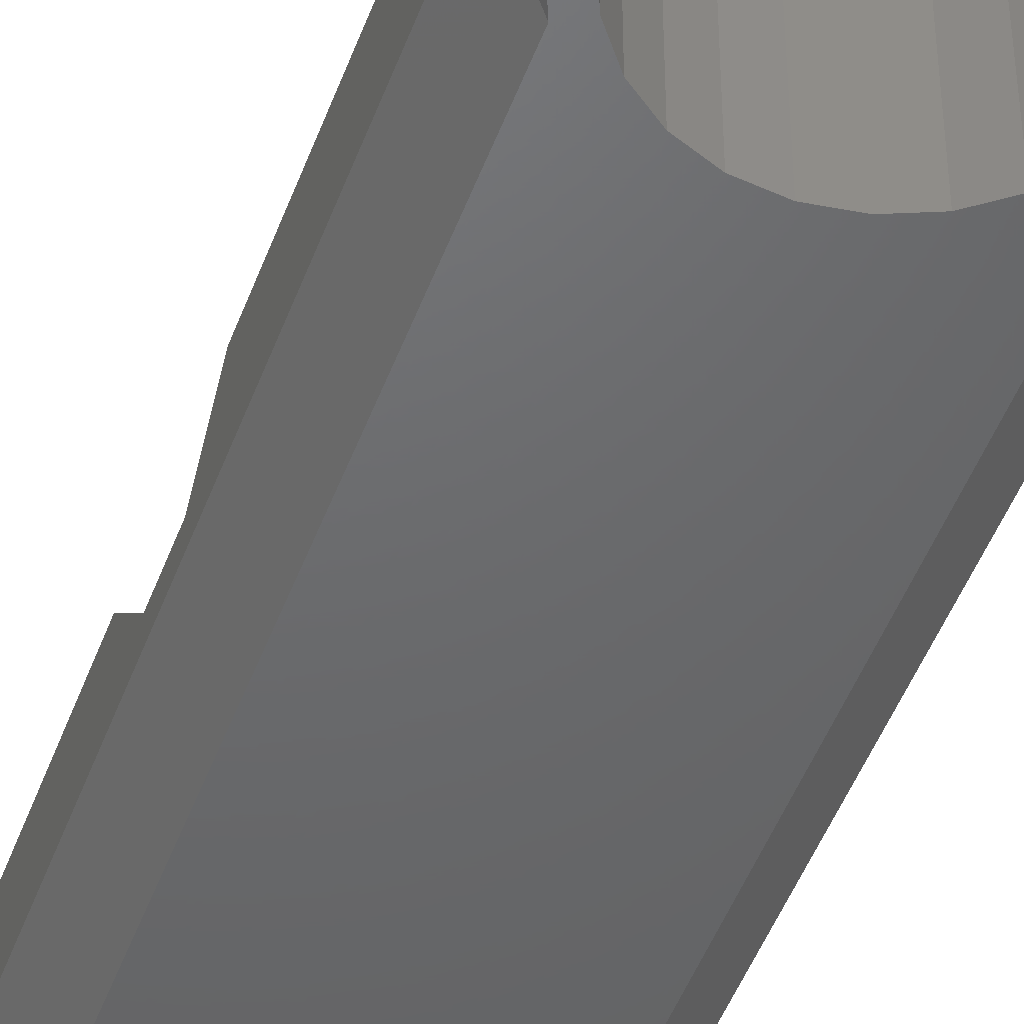
<metadata>
{"format":"stl","ext":"stl","renderer":"f3d","projection":"perspective","resolution":1024,"background":"white","views":[{"elev":-47.7,"azim":-19.7,"up":"+Z"}]}
</metadata>
<code>
# stl→obj: 432 verts, 868 faces
v 84.29 920.4 6.001
v 84.29 930.7 3.3
v 84.29 917.7 3.3
v 84.29 930.7 6.001
v 71.7 895.2 4.181e-13
v 72.3 896.7 7.2
v 71.7 895.2 7.2
v 72.3 896.7 4.293e-13
v 83.56 890.2 5.584e-13
v 85.22 891.6 2
v 84.42 889.7 2
v 84.26 891.9 5.576e-13
v 71.43 897.2 5.196e-13
v 69.49 895.5 2
v 69.49 897.2 2
v 73.25 889.4 5.534e-13
v 72.3 890.7 7.2
v 73.25 889.4 7.2
v 72.3 890.7 2.489e-13
v 71.7 892.1 4.293e-13
v 71.49 893.7 7.2
v 71.7 892.1 7.2
v 71.49 893.7 5.421e-13
v 78.5 897.4 9
v 79.44 897.1 16
v 79.44 897.1 9
v 78.5 897.4 16
v 81.39 893.7 9
v 81.26 892.7 16
v 81.26 892.7 9
v 81.39 893.7 16
v 80.87 891.7 9
v 80.87 891.7 16
v 81.49 886.7 6
v 79.05 887.9 9
v 79.57 886 6
v 80.49 888.5 9
v 77.49 885.7 6.001
v 77.49 887.7 9
v 79.05 899.5 9
v 81.49 900.6 6
v 79.57 901.4 6
v 80.49 898.9 9
v 84.42 897.7 6
v 84.29 901.7 6.001
v 84.29 897.8 6
v 84.29 912 6.001
v 85.49 912 6.001
v 85.49 897.3 6
v 84.29 901.7 3.3
v 84.29 914.7 3.3
v 74.49 898.9 4.519e-13
v 73.25 897.9 7.2
v 73.25 897.9 4.293e-13
v 74.49 898.9 2
v 74.49 898.9 7.2
v 81.49 886.7 2
v 79.57 886 2
v 82.44 888.7 5.548e-13
v 83.15 888 2
v 84.42 889.7 6
v 81.74 889.4 9
v 83.15 888 6.001
v 82.69 890.7 9
v 85.22 891.6 6
v 74.49 888.5 1.473e-13
v 75.94 887.9 7.2
v 75.94 887.9 -1.057e-14
v 74.49 888.5 2
v 74.49 888.5 7.2
v 83.49 893.7 7.2
v 83.29 892.1 4.293e-13
v 83.29 892.1 7.2
v 83.49 893.7 4.406e-13
v 81.74 897.9 9
v 83.15 899.3 6
v 76.49 889.9 16
v 75.54 890.3 9
v 76.49 889.9 9
v 75.54 890.3 16
v 74.12 891.7 16
v 74.74 890.9 9
v 74.74 890.9 16
v 74.12 891.7 9
v 73.73 892.7 9
v 73.73 892.7 16
v 85.49 893.7 6
v 83.29 892.1 9
v 83.49 893.7 9
v 85.22 895.7 6
v 83.29 895.2 9
v 77.49 887.7 8.805e-13
v 77.49 887.7 7.2
v 81.74 897.9 7.2
v 80.49 898.9 5.534e-13
v 81.74 897.9 1.473e-13
v 80.49 898.9 7.2
v 80.99 887.6 5.647e-13
v 79.31 886.9 3.165e-13
v 82.69 896.7 9
v 77.49 885.7 2
v 85.49 920.4 6.001
v 84.29 934.5 6
v 84.42 934.7 6
v 85.49 935.1 6
v 71.7 937.1 4.174e-13
v 72.3 935.7 7.2
v 72.3 935.7 4.286e-13
v 71.7 937.1 7.2
v 82.44 943.6 5.543e-13
v 84.42 942.7 2
v 83.56 942.2 5.578e-13
v 83.15 944.3 2
v 79.57 946.4 6
v 81.49 945.6 2
v 79.57 946.4 2
v 81.49 945.6 6
v 83.29 940.2 7.2
v 83.49 938.7 4.399e-13
v 83.49 938.7 7.2
v 83.29 940.2 4.286e-13
v 72.3 941.7 2.482e-13
v 71.7 940.2 7.2
v 71.7 940.2 4.286e-13
v 72.3 941.7 7.2
v 84.42 942.7 6
v 81.74 942.9 9
v 82.69 941.7 9
v 83.15 944.3 6.001
v 73.25 934.4 7.2
v 73.25 934.4 4.286e-13
v 77.49 944.7 8.798e-13
v 75.94 944.5 7.2
v 75.94 944.5 -1.128e-14
v 77.49 944.7 7.2
v 74.49 943.9 1.466e-13
v 74.49 943.9 2
v 74.49 943.9 7.2
v 73.25 942.9 5.527e-13
v 73.25 942.9 7.2
v 74.49 933.5 4.512e-13
v 74.49 933.5 2
v 74.49 933.5 7.2
v 80.99 944.7 5.64e-13
v 79.31 945.4 3.158e-13
v 69.49 935.2 2
v 71.43 935.2 5.189e-13
v 77.49 946.7 2
v 77.49 946.7 6.001
v 85.22 940.7 6
v 85.22 940.7 2
v 80.49 933.5 5.527e-13
v 81.74 934.4 7.2
v 81.74 934.4 1.466e-13
v 80.49 933.5 7.2
v 84.26 940.5 5.568e-13
v 69.49 936.9 2
v 71.49 938.7 7.2
v 71.49 938.7 5.414e-13
v 79.44 935.3 16
v 78.5 934.9 9
v 79.44 935.3 9
v 78.5 934.9 16
v 81.39 938.7 9
v 81.26 939.7 16
v 81.39 938.7 16
v 81.26 939.7 9
v 80.87 940.6 16
v 80.87 940.6 9
v 79.05 944.5 9
v 80.49 943.9 9
v 77.49 944.7 9
v 81.49 931.7 6
v 79.05 932.9 9
v 79.57 931 6
v 80.49 933.5 9
v 81.74 934.4 9
v 83.15 933 6
v 82.69 935.7 9
v 75.54 942.1 9
v 76.49 942.4 16
v 76.49 942.4 9
v 75.54 942.1 16
v 74.74 941.4 16
v 74.12 940.6 9
v 74.12 940.6 16
v 74.74 941.4 9
v 73.73 939.7 9
v 73.73 939.7 16
v 85.49 938.7 6
v 83.29 940.2 9
v 83.49 938.7 9
v 83.29 937.1 9
v 85.22 936.6 6
v 74.74 935.9 16
v 74.12 936.7 9
v 74.74 935.9 9
v 74.12 936.7 16
v 80.25 941.4 9
v 80.25 941.4 16
v 73.73 937.7 16
v 73.73 937.7 9
v 79.44 942.1 16
v 79.44 942.1 9
v 76.24 940.8 16
v 78.74 940.8 16
v 77.49 942.6 16
v 78.5 942.4 16
v 75.54 935.3 16
v 74.99 938.7 16
v 76.24 936.5 16
v 76.49 934.9 16
v 78.74 936.5 16
v 77.49 934.8 16
v 73.59 938.7 16
v 73.49 931.7 6.001
v 73.25 934.4 9
v 71.84 933 6.001
v 74.49 933.5 9
v 70.57 934.7 6.001
v 72.3 935.7 9
v 69.77 936.6 6.001
v 71.7 937.1 9
v 69.49 938.7 6.001
v 71.49 938.7 9
v 75.94 944.5 9
v 75.42 946.4 6.001
v 76.24 936.5 7.6
v 76.24 940.8 7.6
v 74.99 938.7 7.6
v 78.74 940.8 7.6
v 78.74 936.5 7.6
v 79.99 938.7 7.6
v 71.7 940.2 9
v 72.3 941.7 9
v 73.25 942.9 9
v 73.59 938.7 9
v 75.94 932.9 9
v 75.54 935.3 9
v 76.49 934.9 9
v 77.49 932.7 9
v 77.49 934.8 9
v 74.49 943.9 9
v 80.25 935.9 9
v 80.87 936.7 9
v 81.26 937.7 9
v 77.49 942.6 9
v 78.5 942.4 9
v 77.49 930.7 6.001
v 75.42 931 6.001
v 69.77 940.7 6.001
v 70.57 942.7 6.001
v 71.84 944.3 6.001
v 73.49 945.6 6.001
v 73.49 945.6 2
v 75.42 946.4 2
v 69.77 940.7 2
v 70.57 942.7 2
v 69.49 938.7 2
v 80.25 935.9 16
v 80.87 936.7 16
v 81.26 937.7 16
v 71.43 942.2 4.963e-13
v 70.73 940.5 3.722e-13
v 70.49 938.7 6.091e-13
v 71.84 944.3 2
v 72.54 943.6 5.978e-13
v 77.49 945.7 5.753e-13
v 75.68 945.4 4.399e-13
v 75.94 932.9 7.2
v 77.49 932.7 7.2
v 79.05 944.5 7.2
v 79.05 932.9 7.2
v 80.49 943.9 7.2
v 81.74 942.9 7.2
v 82.69 941.7 7.2
v 82.69 935.7 7.2
v 83.29 937.1 7.2
v 79.99 938.7 16
v 73.99 944.7 4.625e-13
v 84.26 936.9 5.416e-13
v 85.49 935.1 2
v 83.56 935.2 5.284e-13
v 84.49 938.7 5.512e-13
v 85.49 938.7 2
v 82.69 935.7 5.64e-13
v 83.29 937.1 -1.128e-14
v 70.73 936.9 5.076e-13
v 79.05 944.5 4.286e-13
v 80.49 943.9 8.911e-13
v 81.74 942.9 4.399e-13
v 82.69 941.7 3.158e-13
v 72.54 933.7 4.27e-13
v 73.99 932.6 4.349e-13
v 75.68 931.9 4.466e-13
v 75.94 932.9 4.286e-13
v 77.49 931.7 4.613e-13
v 77.49 932.7 -2.256e-14
v 79.05 932.9 4.174e-13
v 79.31 931.9 4.779e-13
v 80.99 932.6 4.955e-13
v 82.44 933.7 5.127e-13
v 69.49 920.4 6.001
v 70.69 920.4 6.001
v 70.69 930.7 6.001
v 85.49 936.9 2
v 85.49 933.7 2
v 72.54 898.6 4.279e-13
v 73.99 899.7 4.357e-13
v 75.68 900.4 4.47e-13
v 77.49 900.7 4.618e-13
v 79.31 900.4 4.787e-13
v 80.99 899.7 4.963e-13
v 82.44 898.6 5.132e-13
v 83.56 897.2 5.294e-13
v 85.49 893.7 2
v 85.49 895.5 2
v 85.49 897.3 2
v 85.49 898.6 2
v 85.49 914.7 3.3
v 85.49 917.7 3.3
v 69.49 912 6.001
v 69.49 893.7 2
v 69.49 893.7 6.001
v 69.49 914.7 3.3
v 69.49 917.7 3.3
v 70.69 930.7 3.3
v 70.69 917.7 3.3
v 72.15 930.7 0.5011
v 82.84 930.7 0.5011
v 82.84 901.7 0.5011
v 74.12 895.6 16
v 74.74 896.4 9
v 74.12 895.6 9
v 74.74 896.4 16
v 80.25 890.9 9
v 80.25 890.9 16
v 73.73 894.7 16
v 73.73 894.7 9
v 79.44 890.3 9
v 79.44 890.3 16
v 76.24 891.5 16
v 78.74 891.5 16
v 77.49 889.8 16
v 78.5 889.9 16
v 73.59 893.7 16
v 74.99 893.7 16
v 75.54 897.1 16
v 76.24 895.8 16
v 76.49 897.4 16
v 78.74 895.8 16
v 77.49 897.6 16
v 73.25 897.9 9
v 73.49 900.6 6.001
v 71.84 899.3 6.001
v 74.49 898.9 9
v 70.57 897.7 6.001
v 72.3 896.7 9
v 69.77 895.7 6.001
v 71.7 895.2 9
v 71.49 893.7 9
v 75.94 887.9 9
v 75.42 886 6.001
v 76.24 891.5 7.6
v 76.24 895.8 7.6
v 74.99 893.7 7.6
v 78.74 891.5 7.6
v 78.74 895.8 7.6
v 79.99 893.7 7.6
v 73.25 889.4 9
v 73.59 893.7 9
v 74.49 888.5 9
v 71.7 892.1 9
v 72.3 890.7 9
v 75.94 899.5 9
v 75.54 897.1 9
v 76.49 897.4 9
v 77.49 899.7 9
v 77.49 897.6 9
v 77.49 889.8 9
v 78.5 889.9 9
v 80.25 896.4 9
v 80.87 895.6 9
v 81.26 894.7 9
v 77.49 901.7 6.001
v 75.42 901.4 6.001
v 69.77 891.6 6.001
v 70.57 889.7 6.001
v 71.84 888 6.001
v 73.49 886.7 6.001
v 73.49 886.7 2
v 75.42 886 2
v 69.77 891.6 2
v 70.57 889.7 2
v 80.87 895.6 16
v 80.25 896.4 16
v 81.26 894.7 16
v 71.43 890.2 4.97e-13
v 70.73 891.9 3.729e-13
v 70.49 893.7 6.098e-13
v 71.84 888 2
v 72.54 888.7 5.985e-13
v 77.49 886.7 5.76e-13
v 75.68 886.9 4.406e-13
v 75.94 899.5 7.2
v 77.49 899.7 7.2
v 79.05 887.9 7.2
v 79.05 899.5 7.2
v 80.49 888.5 7.2
v 81.74 889.4 7.2
v 82.69 890.7 7.2
v 82.69 896.7 7.2
v 83.29 895.2 7.2
v 79.99 893.7 16
v 73.99 887.6 4.632e-13
v 84.26 895.5 5.421e-13
v 84.49 893.7 5.52e-13
v 82.69 896.7 5.647e-13
v 83.29 895.2 -1.057e-14
v 72.15 901.7 0.5011
v 70.73 895.5 5.083e-13
v 75.94 899.5 4.293e-13
v 77.49 899.7 -2.185e-14
v 79.05 899.5 4.181e-13
v 79.05 887.9 4.293e-13
v 80.49 888.5 8.918e-13
v 81.74 889.4 4.406e-13
v 82.69 890.7 3.165e-13
v 70.69 912 6.001
v 70.69 901.7 6.001
v 70.69 914.7 3.3
v 70.69 901.7 3.3
f 1 2 3
f 2 1 4
f 5 6 7
f 6 5 8
f 9 10 11
f 10 9 12
f 13 14 15
f 16 17 18
f 17 16 19
f 20 21 22
f 21 20 23
f 23 7 21
f 7 23 5
f 24 25 26
f 25 24 27
f 28 29 30
f 29 28 31
f 32 29 33
f 29 32 30
f 34 35 36
f 35 34 37
f 35 38 36
f 38 35 39
f 40 41 42
f 41 40 43
f 44 45 46
f 45 44 47
f 47 44 48
f 48 44 49
f 47 50 45
f 50 47 51
f 19 22 17
f 22 19 20
f 52 53 54
f 53 52 55
f 53 55 56
f 57 36 58
f 36 57 34
f 59 11 60
f 11 59 9
f 61 62 63
f 62 61 64
f 11 65 61
f 65 11 10
f 66 67 68
f 67 66 69
f 67 69 70
f 71 72 73
f 72 71 74
f 8 53 6
f 53 8 54
f 16 69 66
f 69 16 18
f 69 18 70
f 41 75 76
f 75 41 43
f 77 78 79
f 78 77 80
f 81 82 83
f 82 81 84
f 81 85 84
f 85 81 86
f 87 88 65
f 88 87 89
f 90 89 87
f 89 90 91
f 67 92 68
f 92 67 93
f 94 95 96
f 95 94 97
f 98 58 99
f 58 98 57
f 44 75 100
f 75 44 46
f 75 46 76
f 36 101 58
f 101 36 38
f 102 4 1
f 4 102 103
f 103 102 104
f 104 102 105
f 106 107 108
f 107 106 109
f 110 111 112
f 111 110 113
f 114 115 116
f 115 114 117
f 118 119 120
f 119 118 121
f 122 123 124
f 123 122 125
f 126 127 128
f 127 126 129
f 108 130 131
f 130 108 107
f 132 133 134
f 133 132 135
f 133 136 134
f 136 133 137
f 137 133 138
f 137 139 136
f 139 137 140
f 140 137 138
f 130 141 131
f 141 130 142
f 142 130 143
f 116 144 145
f 144 116 115
f 146 13 15
f 13 146 147
f 148 114 116
f 114 148 149
f 111 150 151
f 150 111 126
f 152 153 154
f 153 152 155
f 112 151 156
f 151 112 111
f 157 147 146
f 139 125 122
f 125 139 140
f 124 158 159
f 158 124 123
f 159 109 106
f 109 159 158
f 160 161 162
f 161 160 163
f 164 165 166
f 165 164 167
f 167 168 165
f 168 167 169
f 170 117 114
f 117 170 171
f 149 170 114
f 170 149 172
f 173 174 175
f 174 173 176
f 177 173 178
f 173 177 176
f 103 177 178
f 177 103 179
f 179 103 104
f 180 181 182
f 181 180 183
f 184 185 186
f 185 184 187
f 186 188 189
f 188 186 185
f 190 191 192
f 191 190 150
f 190 193 194
f 193 190 192
f 150 128 191
f 128 150 126
f 195 196 197
f 196 195 198
f 199 168 169
f 168 199 200
f 201 196 198
f 196 201 202
f 203 199 204
f 199 203 200
f 205 183 184
f 183 205 181
f 181 205 206
f 181 206 207
f 207 206 208
f 208 206 203
f 203 206 200
f 209 210 195
f 210 209 211
f 211 209 212
f 211 212 213
f 213 212 214
f 213 214 163
f 213 163 160
f 201 189 215
f 189 201 186
f 186 201 198
f 186 198 184
f 184 198 195
f 184 195 210
f 184 210 205
f 216 217 218
f 217 216 219
f 217 220 218
f 220 217 221
f 221 222 220
f 222 221 223
f 223 224 222
f 224 223 225
f 226 149 227
f 149 226 172
f 228 229 230
f 229 228 231
f 231 228 232
f 231 232 233
f 223 234 225
f 234 223 235
f 235 223 221
f 235 221 236
f 236 221 217
f 236 217 237
f 237 217 202
f 202 217 219
f 202 219 196
f 196 219 197
f 197 219 238
f 197 238 239
f 239 238 240
f 240 238 241
f 240 241 242
f 242 241 174
f 242 174 161
f 161 174 162
f 162 174 176
f 236 188 243
f 188 236 237
f 243 188 185
f 243 185 187
f 243 187 226
f 226 187 180
f 226 180 182
f 176 244 162
f 244 176 245
f 245 176 177
f 245 177 246
f 246 177 164
f 164 177 127
f 127 177 128
f 128 177 179
f 128 179 191
f 191 179 193
f 191 193 192
f 182 172 226
f 172 182 247
f 172 247 248
f 172 248 170
f 170 248 204
f 170 204 171
f 171 204 199
f 171 199 169
f 171 169 127
f 127 169 167
f 127 167 164
f 249 238 250
f 238 249 241
f 238 216 250
f 216 238 219
f 174 249 175
f 249 174 241
f 235 251 234
f 251 235 252
f 234 224 225
f 224 234 251
f 236 252 235
f 252 236 253
f 236 254 253
f 254 236 243
f 243 227 254
f 227 243 226
f 255 227 256
f 227 255 254
f 252 257 251
f 257 252 258
f 224 257 259
f 257 224 251
f 256 149 148
f 149 256 227
f 245 260 244
f 260 245 261
f 245 262 261
f 262 245 246
f 257 263 264
f 263 257 258
f 259 264 265
f 264 259 257
f 253 255 266
f 255 253 254
f 258 267 263
f 267 258 266
f 256 268 269
f 268 256 148
f 123 109 158
f 109 123 125
f 109 125 107
f 107 125 140
f 107 140 130
f 130 140 143
f 143 140 138
f 143 138 270
f 270 138 133
f 270 133 135
f 270 135 271
f 271 135 272
f 271 272 273
f 273 272 155
f 155 272 274
f 155 274 153
f 153 274 275
f 153 275 276
f 153 276 277
f 277 276 118
f 277 118 278
f 278 118 120
f 212 239 240
f 239 212 209
f 242 212 240
f 212 242 214
f 163 242 161
f 242 163 214
f 244 160 162
f 160 244 260
f 160 279 213
f 279 160 260
f 279 200 206
f 200 279 260
f 200 260 261
f 200 261 168
f 168 261 165
f 165 261 262
f 165 262 166
f 246 166 262
f 166 246 164
f 215 202 201
f 202 215 237
f 213 233 232
f 233 213 279
f 207 248 247
f 248 207 208
f 181 247 182
f 247 181 207
f 230 211 228
f 211 230 210
f 208 204 248
f 204 208 203
f 184 180 187
f 180 184 183
f 239 195 197
f 195 239 209
f 228 213 232
f 213 228 211
f 206 233 279
f 233 206 231
f 229 210 230
f 210 229 205
f 189 237 215
f 237 189 188
f 194 179 104
f 179 194 193
f 280 256 269
f 256 280 255
f 267 255 280
f 255 267 266
f 206 229 231
f 229 206 205
f 253 258 252
f 258 253 266
f 117 113 115
f 113 117 129
f 281 282 283
f 284 151 285
f 151 284 156
f 278 286 277
f 286 278 287
f 277 154 153
f 154 277 286
f 120 287 278
f 287 120 119
f 268 116 145
f 116 268 148
f 105 194 104
f 151 190 285
f 190 151 150
f 171 129 117
f 129 171 127
f 113 126 111
f 126 113 129
f 264 288 265
f 288 264 147
f 147 264 263
f 147 263 159
f 159 263 124
f 124 263 267
f 124 267 122
f 122 267 139
f 139 267 280
f 139 280 136
f 136 280 269
f 136 269 134
f 134 269 268
f 134 268 132
f 132 268 145
f 132 145 289
f 289 145 290
f 290 145 144
f 290 144 291
f 291 144 110
f 291 110 292
f 292 110 112
f 292 112 121
f 121 112 119
f 147 106 293
f 106 147 159
f 293 106 108
f 293 108 131
f 293 131 294
f 294 131 141
f 294 141 295
f 295 141 296
f 295 296 297
f 297 296 298
f 297 298 299
f 297 299 300
f 300 299 152
f 300 152 301
f 301 152 154
f 301 154 302
f 302 154 286
f 302 286 283
f 283 286 287
f 283 287 119
f 283 119 112
f 283 112 156
f 283 156 281
f 281 156 284
f 290 272 289
f 272 290 274
f 275 290 291
f 290 275 274
f 276 121 118
f 121 276 292
f 303 222 224
f 222 303 304
f 222 304 220
f 220 304 305
f 296 271 298
f 271 296 270
f 271 299 298
f 299 271 273
f 275 292 276
f 292 275 291
f 272 132 289
f 132 272 135
f 273 152 299
f 152 273 155
f 141 270 296
f 270 141 142
f 270 142 143
f 306 282 281
f 283 282 307
f 284 306 281
f 284 285 306
f 144 113 110
f 113 144 115
f 259 265 288
f 293 13 147
f 13 293 308
f 308 293 294
f 308 294 309
f 309 294 295
f 309 295 310
f 310 295 297
f 310 297 311
f 311 297 300
f 311 300 312
f 312 300 301
f 312 301 313
f 313 301 302
f 313 302 314
f 314 302 283
f 314 283 315
f 190 194 105
f 316 49 87
f 49 316 317
f 49 317 318
f 49 318 319
f 49 319 48
f 48 319 320
f 320 319 307
f 320 307 321
f 321 307 102
f 102 307 105
f 105 307 282
f 105 282 306
f 105 306 190
f 190 306 285
f 288 147 157
f 259 288 157
f 322 323 324
f 323 322 14
f 14 322 15
f 15 322 325
f 15 325 146
f 146 325 326
f 146 326 303
f 146 303 224
f 146 224 157
f 157 224 259
f 102 4 1
f 4 102 103
f 103 102 104
f 104 102 105
f 321 1 3
f 1 321 102
f 327 304 328
f 304 327 305
f 4 175 249
f 175 4 173
f 173 4 178
f 178 4 103
f 4 175 249
f 175 4 173
f 173 4 178
f 178 4 103
f 305 218 220
f 218 305 216
f 216 305 250
f 250 305 249
f 328 303 326
f 303 328 304
f 2 329 330
f 329 2 327
f 327 2 4
f 327 4 305
f 305 4 249
f 51 331 50
f 331 51 330
f 330 51 3
f 330 3 2
f 65 64 61
f 64 65 88
f 332 333 334
f 333 332 335
f 336 33 337
f 33 336 32
f 338 334 339
f 334 338 332
f 337 340 336
f 340 337 341
f 80 342 83
f 342 80 77
f 342 77 343
f 343 77 344
f 343 344 345
f 343 345 341
f 343 341 337
f 86 338 346
f 338 86 81
f 338 81 332
f 332 81 83
f 332 83 335
f 335 83 347
f 347 83 342
f 347 348 335
f 348 347 349
f 348 349 350
f 350 349 351
f 350 351 352
f 352 351 27
f 27 351 25
f 353 354 355
f 354 353 356
f 353 357 358
f 357 353 355
f 358 359 360
f 359 358 357
f 361 359 324
f 359 361 360
f 38 362 363
f 362 38 39
f 364 365 366
f 365 364 367
f 365 367 368
f 368 367 369
f 370 85 371
f 85 370 372
f 85 372 84
f 84 372 82
f 82 372 362
f 82 362 78
f 78 362 79
f 373 360 361
f 360 373 374
f 360 374 358
f 358 374 370
f 358 370 353
f 353 370 371
f 353 371 339
f 353 339 356
f 356 339 334
f 356 334 333
f 356 333 375
f 375 333 376
f 375 376 377
f 375 377 378
f 378 377 379
f 378 379 40
f 40 379 24
f 40 24 26
f 40 26 43
f 39 79 362
f 79 39 380
f 380 39 35
f 380 35 381
f 381 35 340
f 340 35 37
f 340 37 336
f 336 37 32
f 32 37 62
f 32 62 30
f 30 62 28
f 382 43 26
f 43 382 383
f 43 383 75
f 75 383 384
f 75 384 28
f 75 28 62
f 75 62 64
f 75 64 100
f 100 64 88
f 100 88 91
f 91 88 89
f 375 385 386
f 385 375 378
f 354 375 386
f 375 354 356
f 385 40 42
f 40 385 378
f 374 387 388
f 387 374 373
f 373 324 387
f 324 373 361
f 370 388 389
f 388 370 374
f 390 370 389
f 370 390 372
f 363 372 390
f 372 363 362
f 363 391 392
f 391 363 390
f 388 393 394
f 393 388 387
f 387 323 393
f 323 387 324
f 38 392 101
f 392 38 363
f 382 395 383
f 395 382 396
f 383 397 384
f 397 383 395
f 393 398 394
f 398 393 399
f 323 399 393
f 399 323 400
f 391 389 401
f 389 391 390
f 394 402 401
f 402 394 398
f 403 392 404
f 392 403 101
f 7 22 21
f 22 7 17
f 17 7 6
f 17 6 18
f 18 6 53
f 18 53 56
f 18 56 70
f 70 56 405
f 70 405 67
f 67 405 93
f 93 405 406
f 93 406 407
f 407 406 408
f 407 408 97
f 407 97 409
f 409 97 94
f 409 94 410
f 410 94 411
f 411 94 412
f 411 412 73
f 73 412 413
f 73 413 71
f 376 350 377
f 350 376 348
f 350 379 377
f 379 350 352
f 379 27 24
f 27 379 352
f 25 382 26
f 382 25 396
f 337 414 343
f 414 337 396
f 396 337 395
f 395 337 33
f 395 33 29
f 395 29 397
f 397 29 31
f 414 25 351
f 25 414 396
f 384 31 28
f 31 384 397
f 338 371 346
f 371 338 339
f 414 368 369
f 368 414 351
f 345 380 381
f 380 345 344
f 344 79 380
f 79 344 77
f 366 349 347
f 349 366 365
f 340 345 381
f 345 340 341
f 80 82 78
f 82 80 83
f 335 376 333
f 376 335 348
f 351 365 368
f 365 351 349
f 343 369 367
f 369 343 414
f 366 342 364
f 342 366 347
f 86 371 85
f 371 86 346
f 90 100 91
f 100 90 44
f 392 415 404
f 415 392 391
f 391 402 415
f 402 391 401
f 364 343 367
f 343 364 342
f 389 394 401
f 394 389 388
f 60 34 57
f 34 60 63
f 318 416 315
f 12 316 10
f 316 12 417
f 413 418 419
f 418 413 412
f 412 96 418
f 96 412 94
f 413 74 71
f 74 413 419
f 58 403 99
f 403 58 101
f 331 329 420
f 329 331 330
f 49 44 90
f 10 87 65
f 87 10 316
f 283 319 315
f 319 283 307
f 63 37 34
f 37 63 62
f 11 63 60
f 63 11 61
f 421 399 400
f 399 421 13
f 399 13 398
f 398 13 23
f 23 13 5
f 5 13 308
f 5 308 8
f 8 308 54
f 54 308 309
f 54 309 52
f 52 309 310
f 52 310 422
f 422 310 311
f 422 311 423
f 423 311 424
f 424 311 312
f 424 312 95
f 95 312 313
f 95 313 96
f 96 313 314
f 96 314 418
f 418 314 315
f 418 315 419
f 419 315 74
f 74 315 9
f 9 315 12
f 12 315 416
f 12 416 417
f 398 20 402
f 20 398 23
f 402 20 19
f 402 19 16
f 402 16 415
f 415 16 66
f 415 66 404
f 404 66 68
f 404 68 403
f 403 68 92
f 403 92 425
f 403 425 99
f 99 425 426
f 99 426 98
f 98 426 427
f 98 427 59
f 59 427 428
f 59 428 9
f 9 428 72
f 9 72 74
f 407 426 425
f 426 407 409
f 426 410 427
f 410 426 409
f 73 428 411
f 428 73 72
f 359 322 324
f 322 359 429
f 429 359 357
f 429 357 430
f 406 422 423
f 422 406 405
f 424 406 423
f 406 424 408
f 411 427 410
f 427 411 428
f 92 407 425
f 407 92 93
f 95 408 424
f 408 95 97
f 405 52 422
f 52 405 55
f 55 405 56
f 318 317 416
f 319 318 315
f 416 317 417
f 317 316 417
f 60 98 59
f 98 60 57
f 421 400 323
f 87 49 90
f 13 421 14
f 421 323 14
f 431 326 325
f 326 431 328
f 48 51 47
f 51 48 320
f 329 432 420
f 432 329 431
f 431 329 328
f 328 329 327
f 431 430 432
f 430 431 429
f 42 45 385
f 45 42 41
f 45 41 76
f 45 76 46
f 355 430 357
f 430 355 354
f 430 354 386
f 430 386 385
f 322 431 325
f 431 322 429
f 320 3 51
f 3 320 321
f 432 331 420
f 331 432 50
f 50 432 430
f 50 430 45
f 45 430 385

</code>
